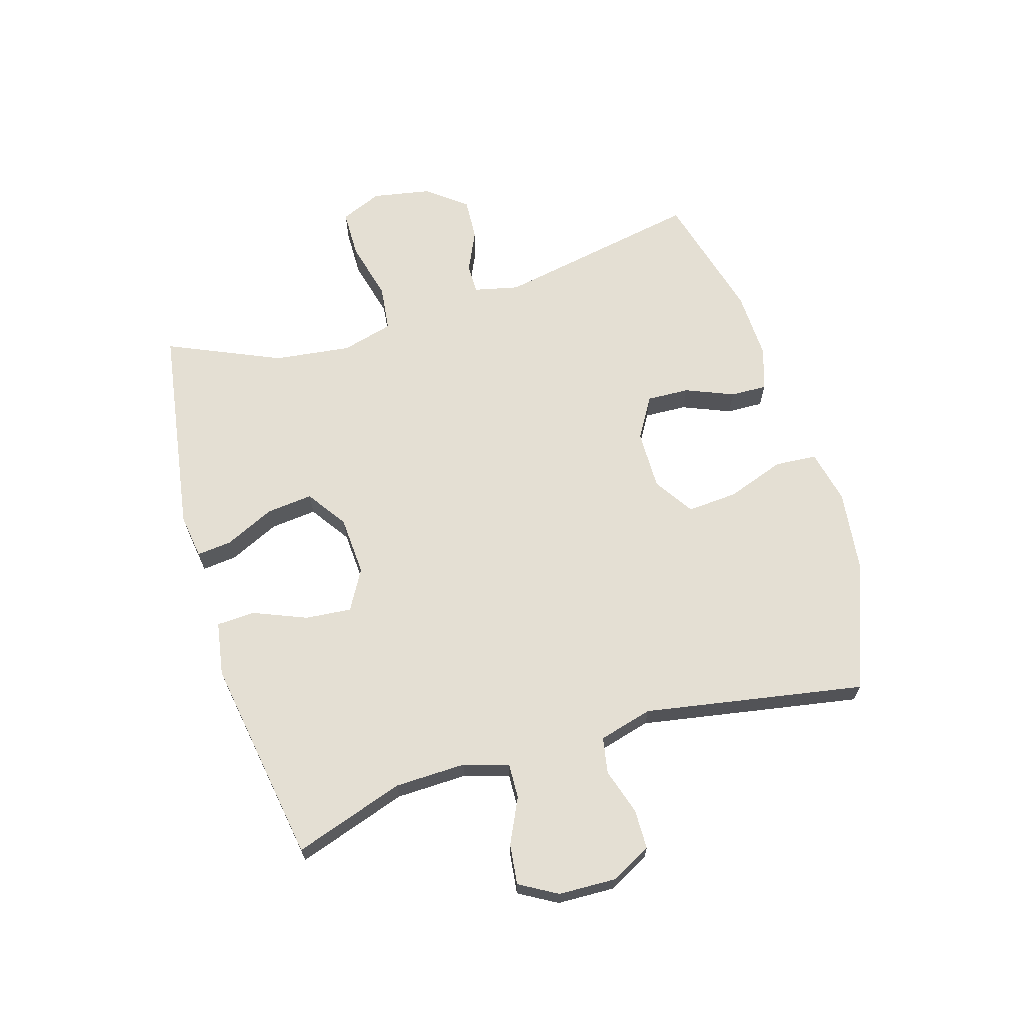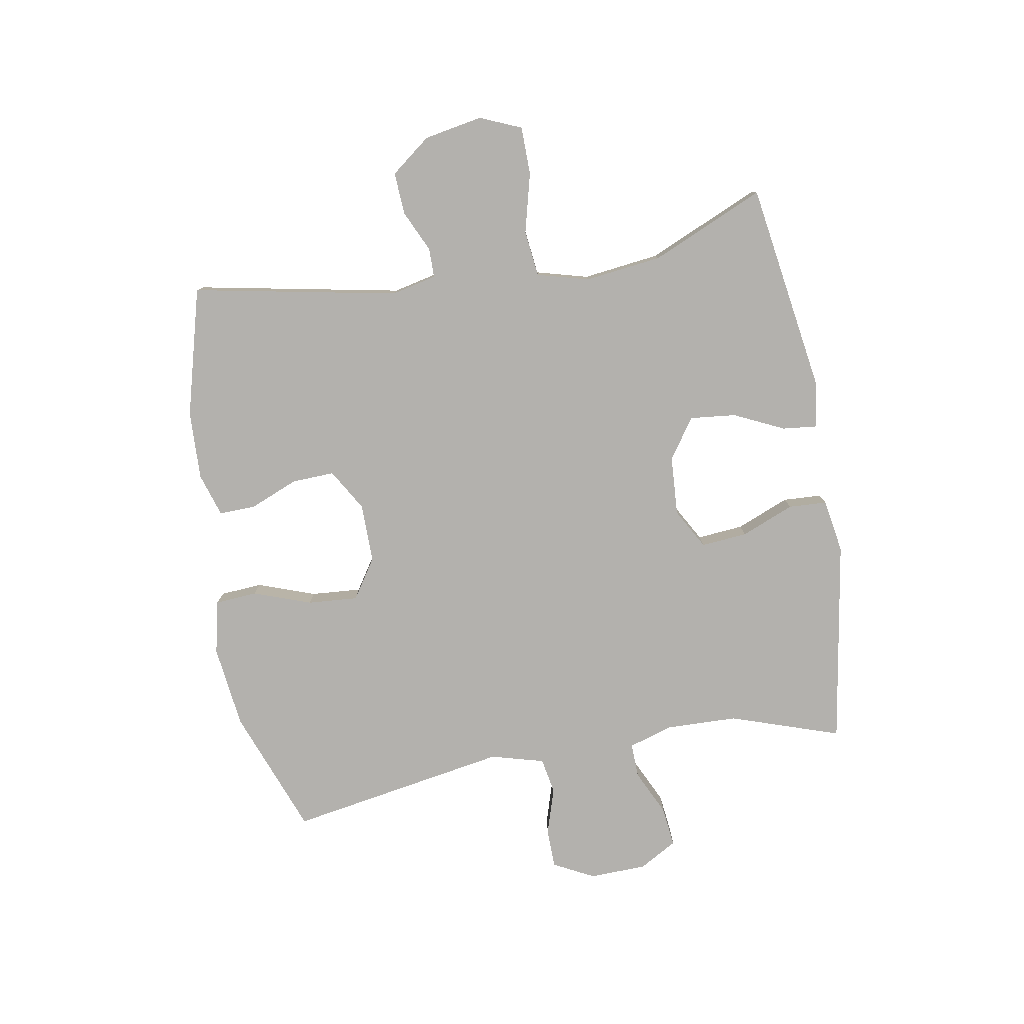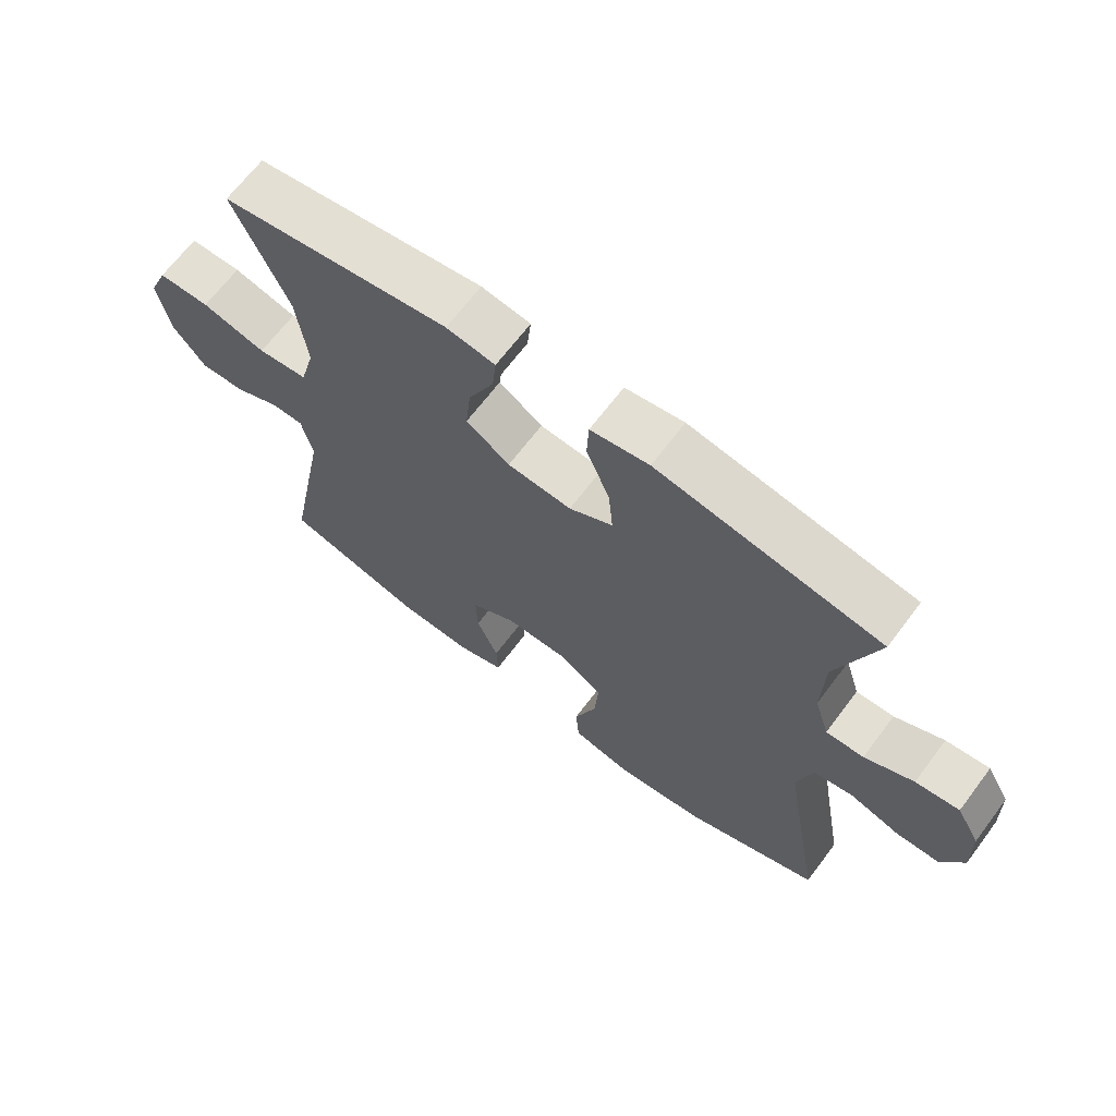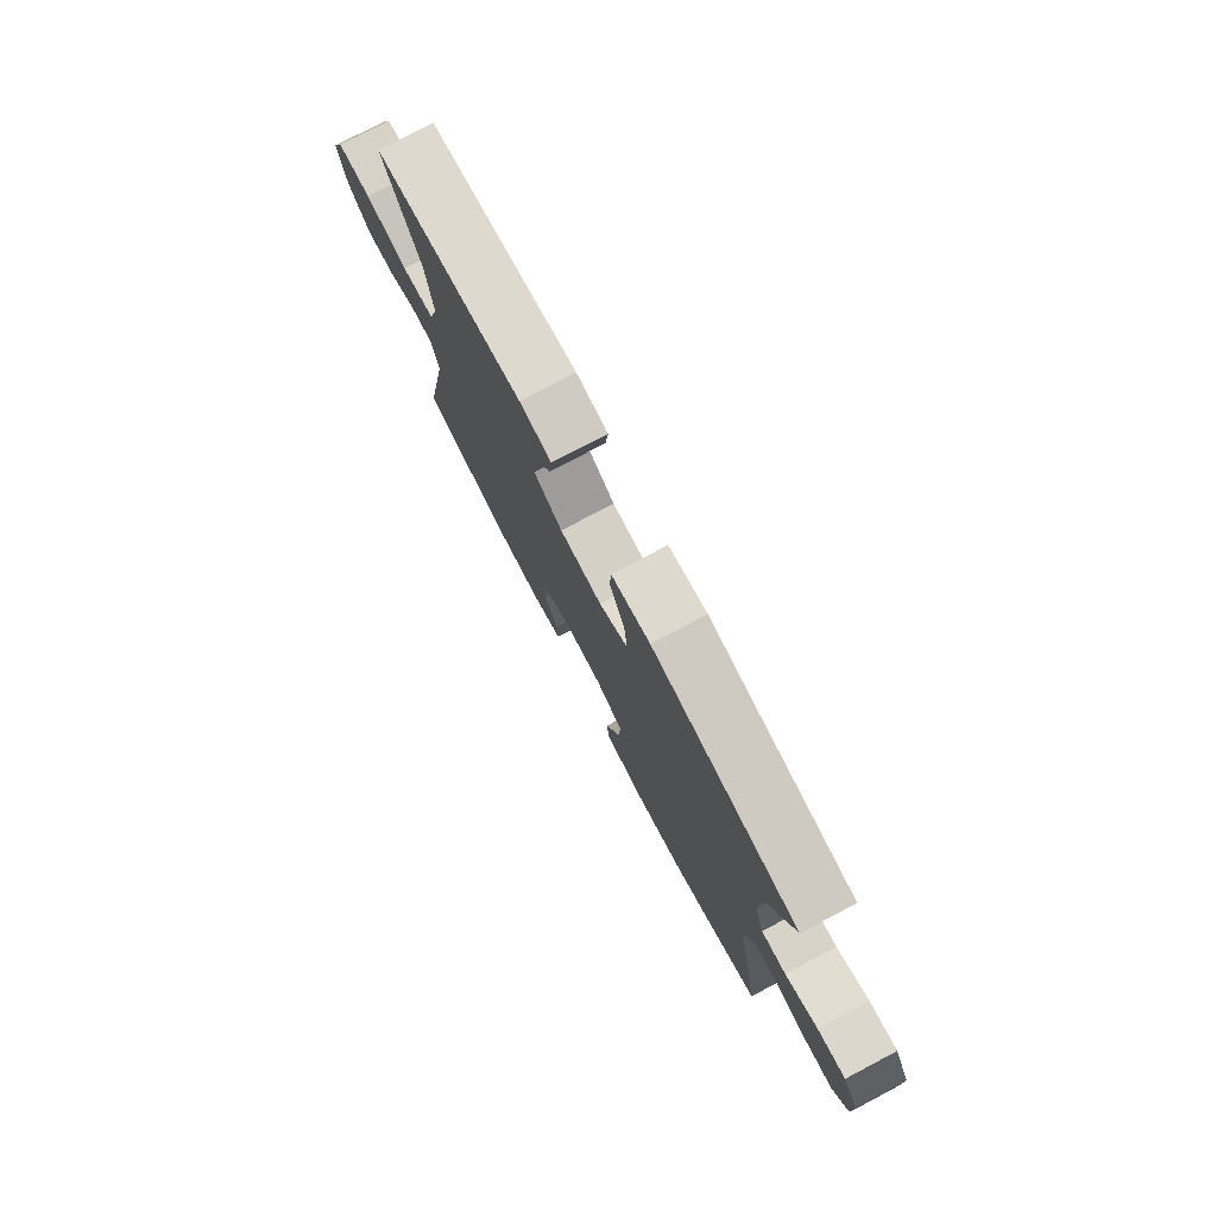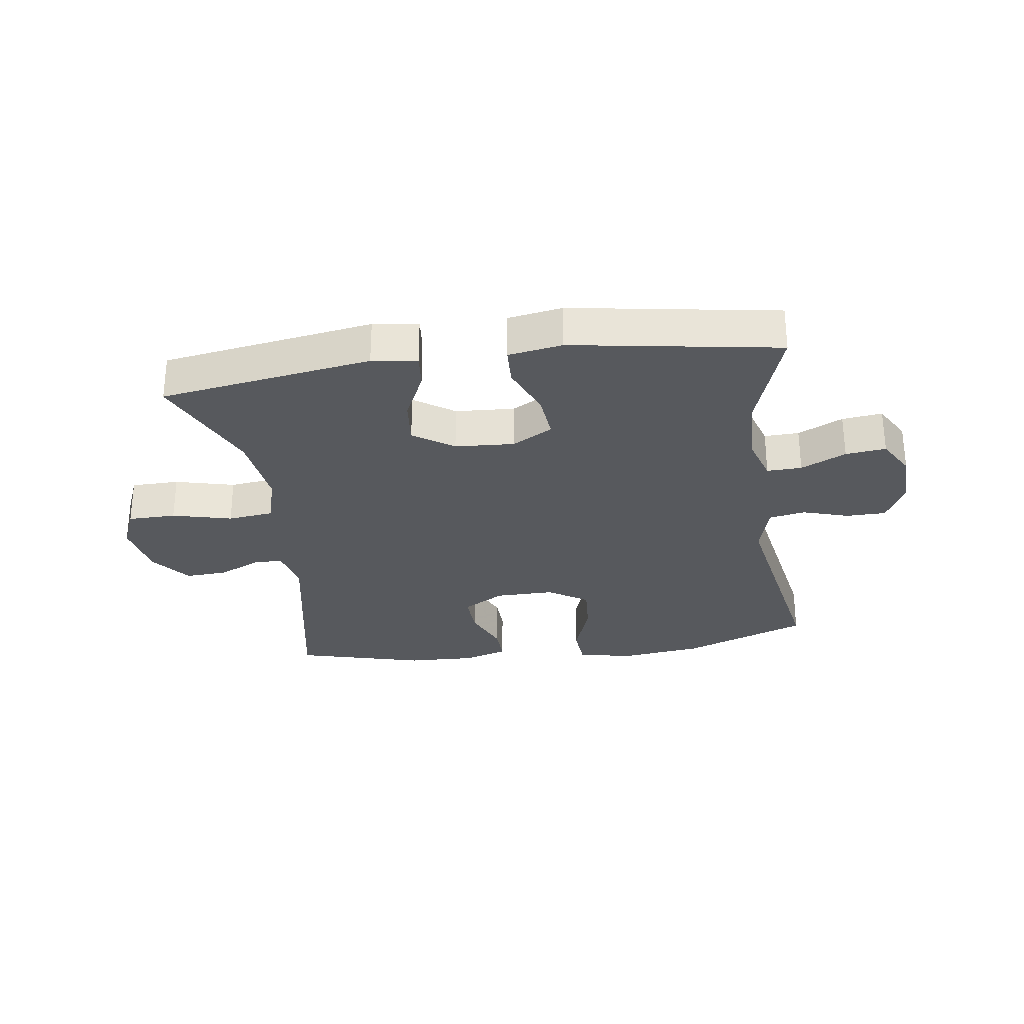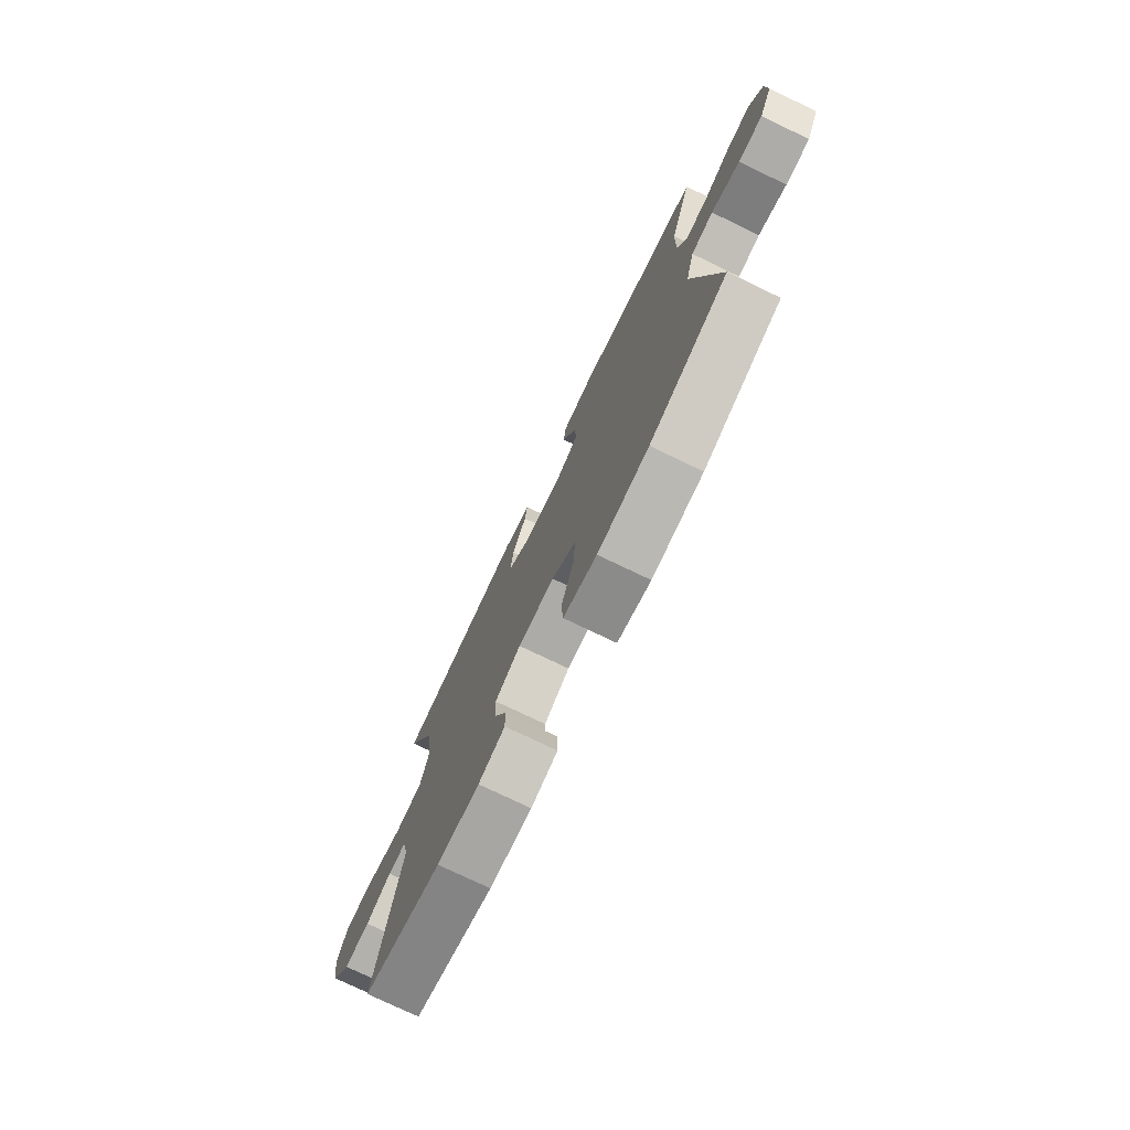
<metadata>
{"format":"obj","ext":"obj","renderer":"f3d","projection":"perspective","resolution":1024,"background":"white","views":[{"elev":66.4,"azim":73.3,"up":"+Y"},{"elev":-79.3,"azim":-80.2,"up":"+Y"},{"elev":67.1,"azim":37.0,"up":"+Z"},{"elev":78.1,"azim":62.3,"up":"+Z"},{"elev":-29.1,"azim":8.1,"up":"+Y"},{"elev":-75.9,"azim":64.3,"up":"+Z"}]}
</metadata>
<code>
v -0.5 0.07 0.5
v -0.148 0.07 0.555
v -0.073 0.07 0.544
v -0.079 0.07 0.486
v -0.118 0.07 0.403
v -0.126 0.07 0.326
v -0.059 0.07 0.28
v 0.04 0.07 0.274
v 0.107 0.07 0.312
v 0.1 0.07 0.389
v 0.064 0.07 0.477
v 0.067 0.07 0.541
v 0.157 0.07 0.556
v 0.5 0.07 0.5
v 0.439 0.07 0.317
v 0.436 0.07 0.198
v 0.459 0.07 0.124
v 0.517 0.07 0.126
v 0.592 0.07 0.162
v 0.659 0.07 0.17
v 0.695 0.07 0.107
v 0.698 0.07 0.012
v 0.663 0.07 -0.056
v 0.597 0.07 -0.057
v 0.52 0.07 -0.033
v 0.46 0.07 -0.044
v 0.436 0.07 -0.133
v 0.5 0.07 -0.5
v 0.29 0.07 -0.58
v 0.152 0.07 -0.597
v 0.062 0.07 -0.577
v 0.057 0.07 -0.507
v 0.091 0.07 -0.411
v 0.097 0.07 -0.327
v 0.031 0.07 -0.284
v -0.068 0.07 -0.285
v -0.137 0.07 -0.326
v -0.134 0.07 -0.397
v -0.101 0.07 -0.477
v -0.099 0.07 -0.538
v -0.171 0.07 -0.561
v -0.286 0.07 -0.557
v -0.5 0.07 -0.5
v -0.435 0.07 -0.158
v -0.452 0.07 -0.083
v -0.501 0.07 -0.083
v -0.57 0.07 -0.115
v -0.64 0.07 -0.119
v -0.691 0.07 -0.053
v -0.709 0.07 0.044
v -0.68 0.07 0.113
v -0.6 0.07 0.114
v -0.501 0.07 0.089
v -0.424 0.07 0.098
v -0.401 0.07 0.184
v -0.417 0.07 0.312
v -0.5 0 0.5
v -0.148 0 0.555
v -0.073 0 0.544
v -0.079 0 0.486
v -0.118 0 0.403
v -0.126 0 0.326
v -0.059 0 0.28
v 0.04 0 0.274
v 0.107 0 0.312
v 0.1 0 0.389
v 0.064 0 0.477
v 0.067 0 0.541
v 0.157 0 0.556
v 0.5 0 0.5
v 0.439 0 0.317
v 0.436 0 0.198
v 0.459 0 0.124
v 0.517 0 0.126
v 0.592 0 0.162
v 0.659 0 0.17
v 0.695 0 0.107
v 0.698 0 0.012
v 0.663 0 -0.056
v 0.597 0 -0.057
v 0.52 0 -0.033
v 0.46 0 -0.044
v 0.436 0 -0.133
v 0.5 0 -0.5
v 0.29 0 -0.58
v 0.152 0 -0.597
v 0.062 0 -0.577
v 0.057 0 -0.507
v 0.091 0 -0.411
v 0.097 0 -0.327
v 0.031 0 -0.284
v -0.068 0 -0.285
v -0.137 0 -0.326
v -0.134 0 -0.397
v -0.101 0 -0.477
v -0.099 0 -0.538
v -0.171 0 -0.561
v -0.286 0 -0.557
v -0.5 0 -0.5
v -0.435 0 -0.158
v -0.452 0 -0.083
v -0.501 0 -0.083
v -0.57 0 -0.115
v -0.64 0 -0.119
v -0.691 0 -0.053
v -0.709 0 0.044
v -0.68 0 0.113
v -0.6 0 0.114
v -0.501 0 0.089
v -0.424 0 0.098
v -0.401 0 0.184
v -0.417 0 0.312
f 51 52 53
f 50 51 53
f 49 50 53
f 48 49 53
f 47 48 53
f 46 47 53
f 45 46 53 54
f 44 45 54 55
f 42 43 44
f 41 42 44
f 40 41 44
f 39 40 44
f 38 39 44
f 37 38 44 55
f 31 32 33
f 30 31 33
f 29 30 33
f 28 29 33
f 27 28 33
f 26 27 33 34
f 23 24 25
f 22 23 25
f 21 22 25
f 20 21 25
f 19 20 25
f 18 19 25
f 17 18 25 26
f 26 34 35
f 17 26 35
f 16 17 35
f 13 14 15
f 12 13 15
f 11 12 15
f 10 11 15
f 9 10 15 16
f 3 4 5
f 2 3 5
f 1 2 5
f 56 1 5
f 56 5 6
f 56 6 7
f 55 56 7
f 37 55 7
f 36 37 7
f 16 35 36
f 9 16 36
f 8 9 36
f 7 8 36
f 109 108 107
f 109 107 106
f 109 106 105
f 109 105 104
f 109 104 103
f 109 103 102
f 110 109 102 101
f 111 110 101 100
f 100 99 98
f 100 98 97
f 100 97 96
f 100 96 95
f 100 95 94
f 111 100 94 93
f 89 88 87
f 89 87 86
f 89 86 85
f 89 85 84
f 89 84 83
f 90 89 83 82
f 81 80 79
f 81 79 78
f 81 78 77
f 81 77 76
f 81 76 75
f 81 75 74
f 82 81 74 73
f 91 90 82
f 91 82 73
f 91 73 72
f 71 70 69
f 71 69 68
f 71 68 67
f 71 67 66
f 72 71 66 65
f 61 60 59
f 61 59 58
f 61 58 57
f 61 57 112
f 62 61 112
f 63 62 112
f 63 112 111
f 63 111 93
f 63 93 92
f 92 91 72
f 92 72 65
f 92 65 64
f 92 64 63
f 1 57 58 2
f 2 58 59 3
f 3 59 60 4
f 4 60 61 5
f 5 61 62 6
f 6 62 63 7
f 7 63 64 8
f 8 64 65 9
f 9 65 66 10
f 10 66 67 11
f 11 67 68 12
f 12 68 69 13
f 13 69 70 14
f 14 70 71 15
f 15 71 72 16
f 16 72 73 17
f 17 73 74 18
f 18 74 75 19
f 19 75 76 20
f 20 76 77 21
f 21 77 78 22
f 22 78 79 23
f 23 79 80 24
f 24 80 81 25
f 25 81 82 26
f 26 82 83 27
f 27 83 84 28
f 28 84 85 29
f 29 85 86 30
f 30 86 87 31
f 31 87 88 32
f 32 88 89 33
f 33 89 90 34
f 34 90 91 35
f 35 91 92 36
f 36 92 93 37
f 37 93 94 38
f 38 94 95 39
f 39 95 96 40
f 40 96 97 41
f 41 97 98 42
f 42 98 99 43
f 43 99 100 44
f 44 100 101 45
f 45 101 102 46
f 46 102 103 47
f 47 103 104 48
f 48 104 105 49
f 49 105 106 50
f 50 106 107 51
f 51 107 108 52
f 52 108 109 53
f 53 109 110 54
f 54 110 111 55
f 55 111 112 56
f 56 112 57 1

</code>
